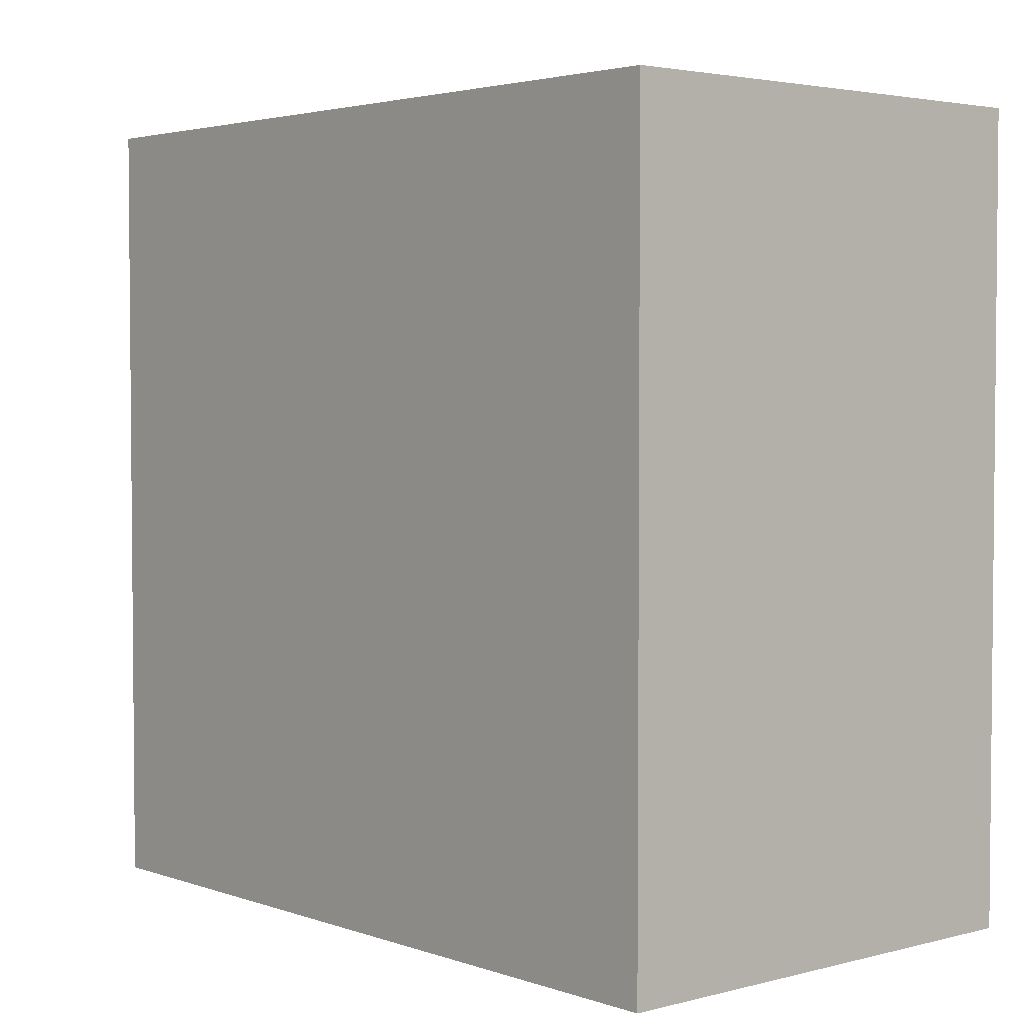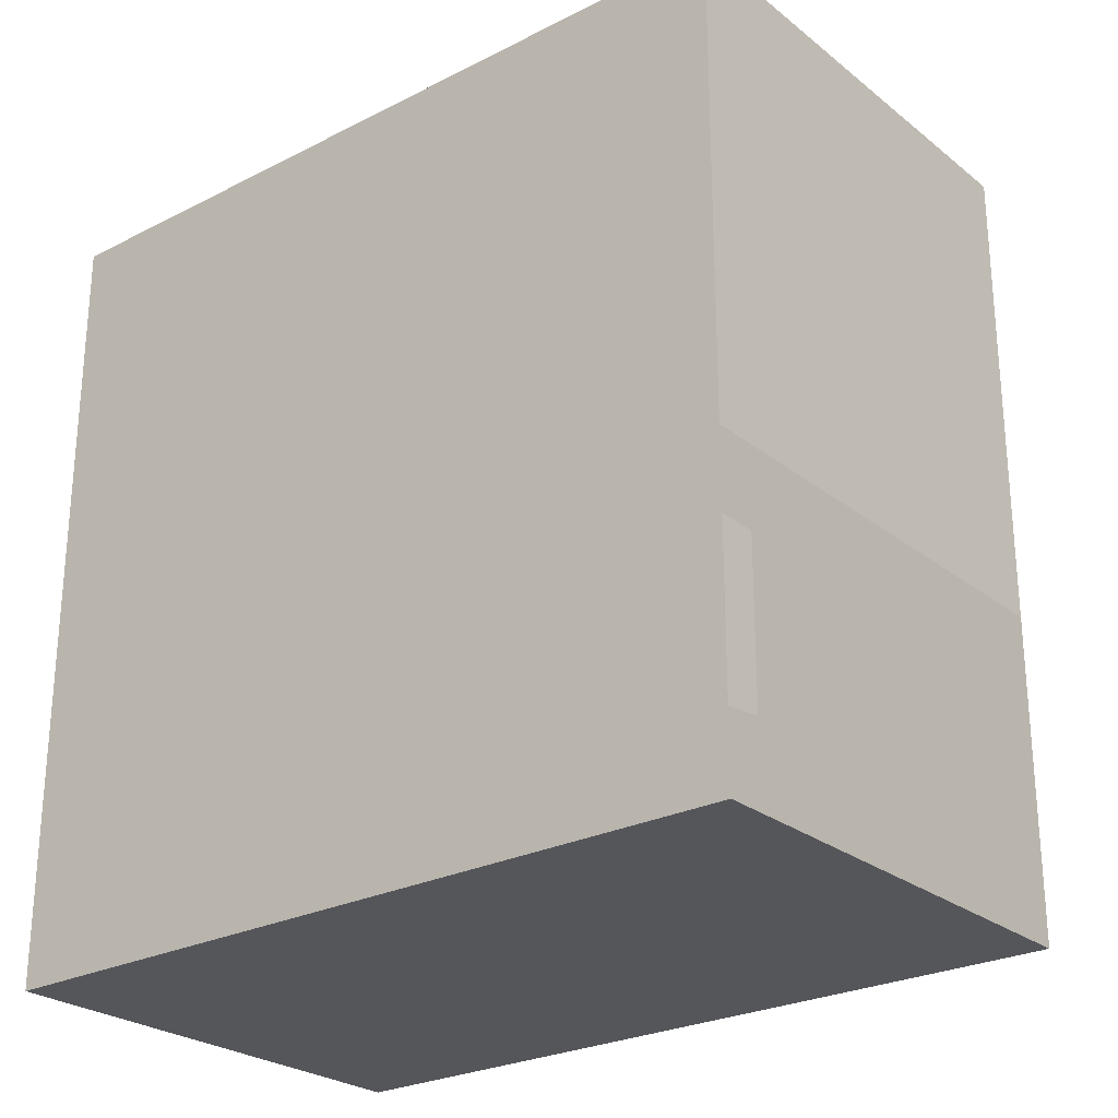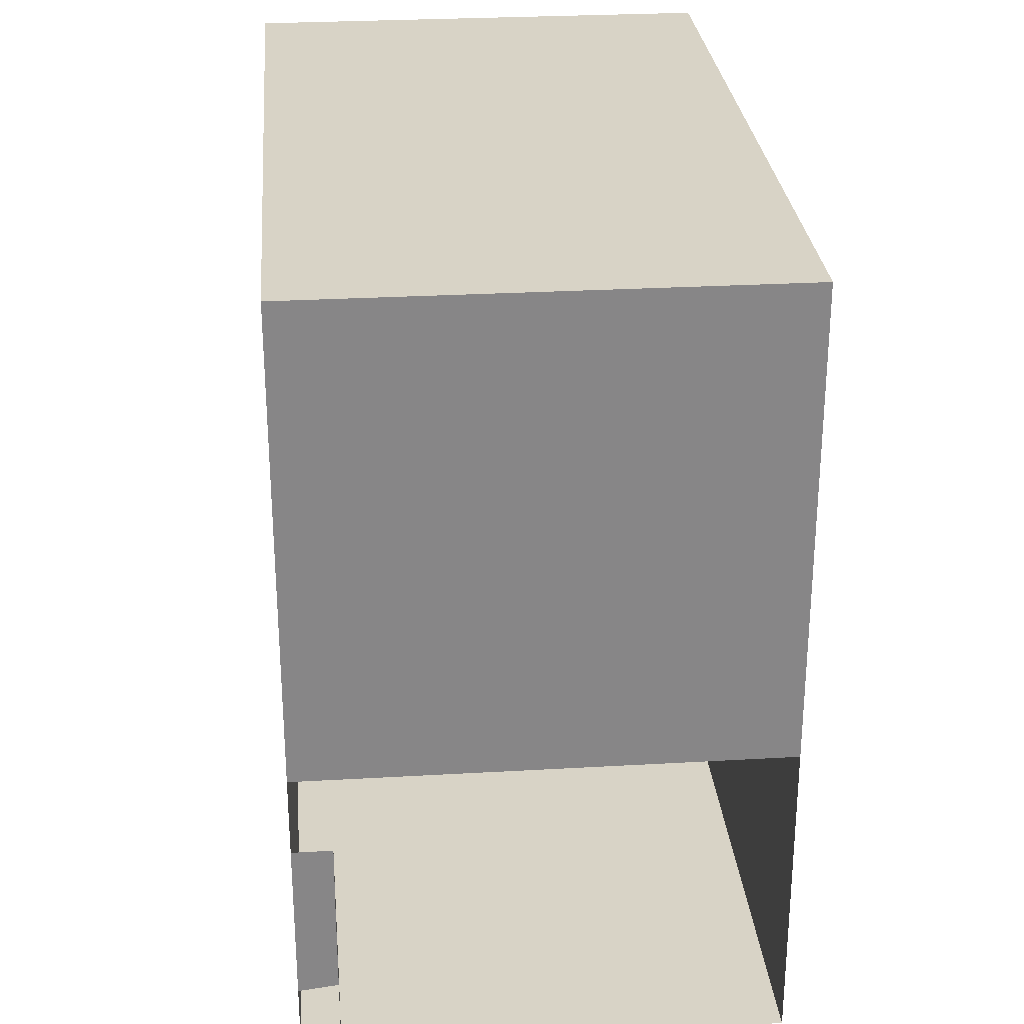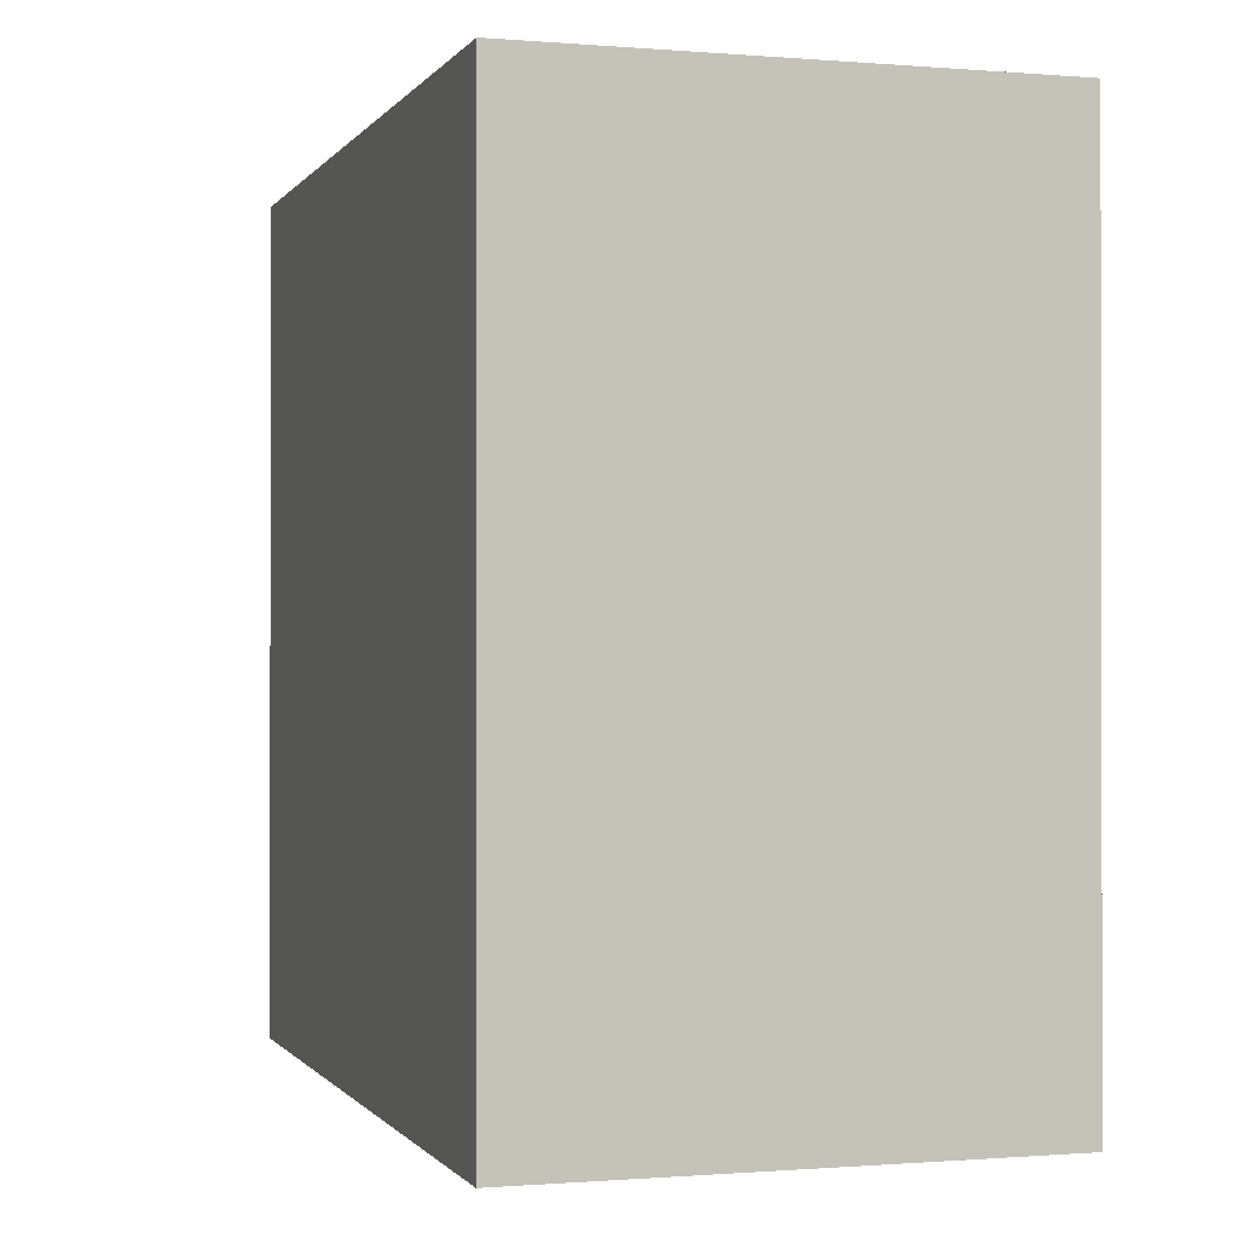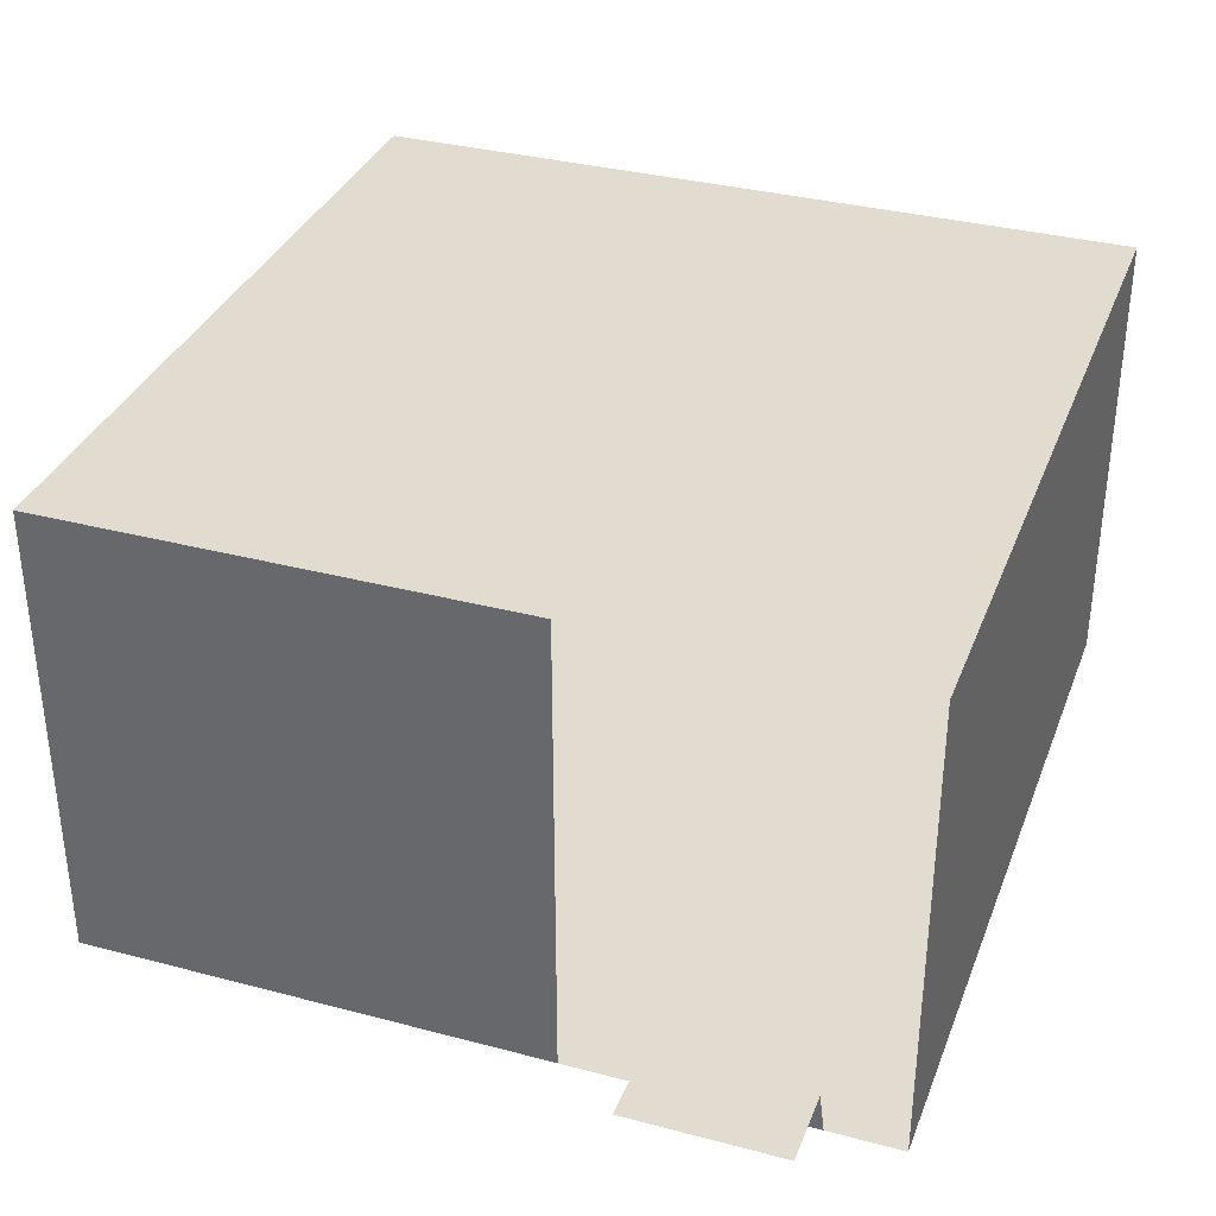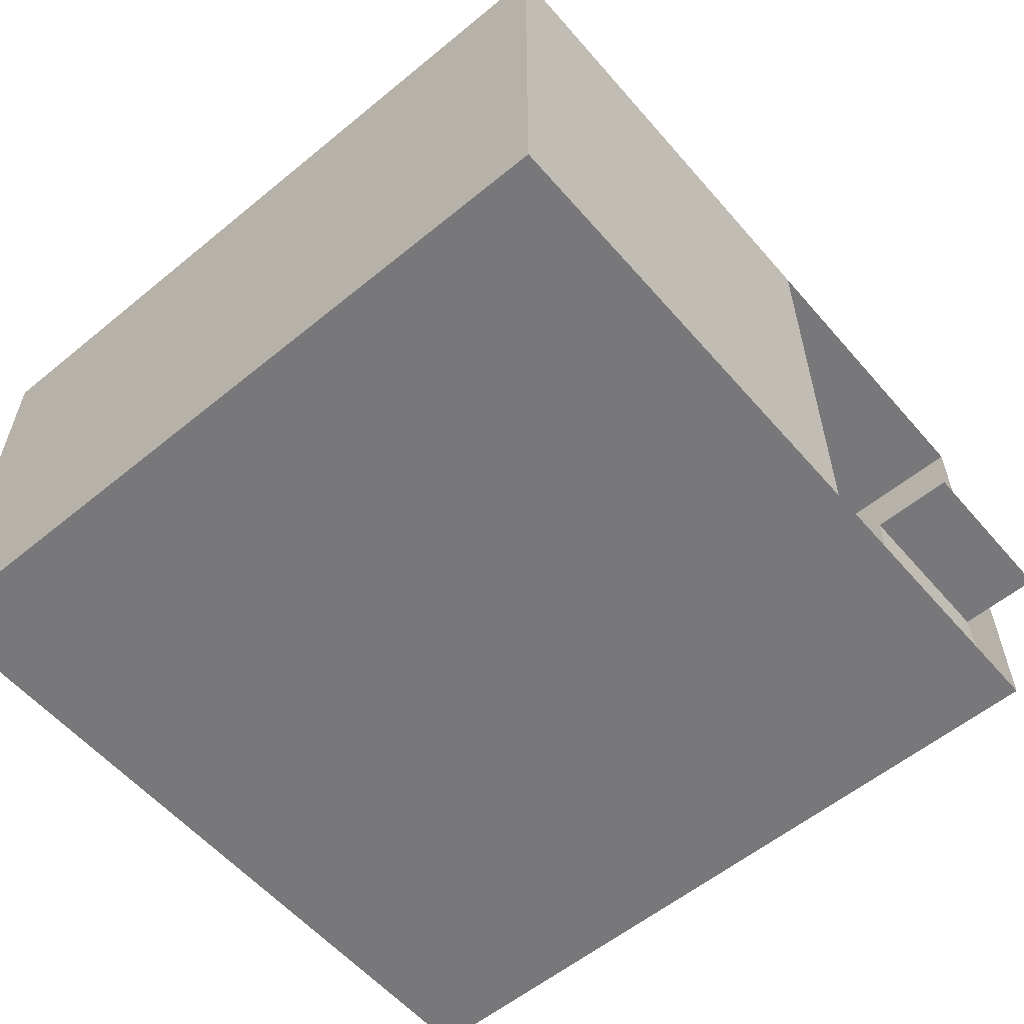
<metadata>
{"format":"obj","ext":"obj","renderer":"f3d","projection":"perspective","resolution":1024,"background":"white","views":[{"elev":3.2,"azim":-130.9,"up":"+Z"},{"elev":-25.9,"azim":39.0,"up":"+Z"},{"elev":28.1,"azim":85.0,"up":"+Z"},{"elev":-0.6,"azim":-107.2,"up":"+Z"},{"elev":34.4,"azim":109.5,"up":"+Y"},{"elev":-57.5,"azim":40.4,"up":"+Y"}]}
</metadata>
<code>
g pb_Mesh405202
v -20 12 4
v -20 12 -2
v -20 0 -2
v -20 0 4
v 0 12 -2
v 0 12 4
v 0 0 4
v 0 0 -2
v -20 12 -10
v -20 12 -16
v -20 0 -16
v -20 0 -10
v 0 0 -2
v 0 0 -8
v 0 12 -8
v 0 12 -2
v 0 12 4
v -6 12 4
v -6 0 4
v 0 0 4
v -6 12 -16
v 0 12 -16
v 0 0 -16
v -6 0 -16
v -6 12 4
v 0 12 4
v 0 12 -2
v -6 12 -2
v -6 0 -2
v 0 0 -2
v 0 0 4
v -6 0 4
v -6 12 -9
v 0 12 -8
v 0 12 -16
v -6 12 -16
v -6 12 -2
v 0 12 -2
v 0 12 -8
v -6 12 -9
v -6 0 -9
v 0 0 -8
v 0 0 -2
v -6 0 -2
v -14 12 4
v -20 12 4
v -20 0 4
v -14 0 4
v -6 0 -16
v -14 0 -16
v -14 12 -16
v -6 12 -16
v -14 0 -16
v -20 0 -16
v -20 12 -16
v -14 12 -16
v -20 12 -2
v -20 12 4
v -14 12 4
v -14 12 -2
v -14 12 4
v -6 12 4
v -6 12 -2
v -14 12 -2
v -20 0 -2
v -14 0 -2
v -14 0 4
v -20 0 4
v -14 0 -2
v -6 0 -2
v -6 0 4
v -14 0 4
v -6 12 -9
v -6 12 -16
v -14 12 -16
v -14 12 -9.5
v -14 12 -16
v -20 12 -16
v -20 12 -10
v -14 12 -9.5
v -20 12 -2
v -14 12 -2
v -14 12 -9.5
v -20 12 -10
v -14 12 -2
v -6 12 -2
v -6 12 -9
v -14 12 -9.5
v -20 0 -10
v -20 0 -16
v -14 0 -16
v -14 0 -9.5
v -14 0 -16
v -6 0 -16
v -6 0 -9
v -14 0 -9.5
v -20 0 -10
v -14 0 -9.5
v -14 0 -2
v -20 0 -2
v -14 0 -9.5
v -6 0 -9
v -6 0 -2
v -14 0 -2
v -6 0 -16
v 0 0 -16
v 0 0 -14.12
v -6 0 -9
v 0 0 -8
v 0 0 -10
v 0 0 -14.12
v 0 0 -10
v 0 1 -14
v 0 1 -10
v 0 1 -14
v 0 1 -10
v 2 1 -14
v 2 1 -10
v -20 0 -2
v -20 0 -10
v -20 12 -2
v -20 12 -10
v -6 0 4
v -14 0 4
v -6 12 4
v -14 12 4
g pb_Mesh405202_0
f 1 4 2
f 4 3 2
f 5 8 7
f 5 7 6
f 9 12 10
f 12 11 10
f 15 14 13
f 15 13 16
f 17 20 18
f 20 19 18
f 21 24 23
f 21 23 22
f 25 28 26
f 28 27 26
f 31 30 29
f 31 29 32
f 33 35 34
f 33 36 35
f 39 38 37
f 40 39 37
f 107 106 105
f 108 107 105
f 108 110 107
f 109 110 108
f 44 42 41
f 44 43 42
f 45 48 46
f 48 47 46
f 51 50 49
f 51 49 52
f 55 54 53
f 55 53 56
f 58 57 59
f 57 60 59
f 61 64 62
f 64 63 62
f 67 66 65
f 67 65 68
f 71 70 69
f 71 69 72
f 76 74 73
f 76 75 74
f 79 77 80
f 79 78 77
f 83 82 81
f 84 83 81
f 87 86 85
f 88 87 85
f 91 90 89
f 92 91 89
f 94 93 96
f 95 94 96
f 100 98 97
f 100 99 98
f 104 102 101
f 104 103 102
f 111 112 113
f 112 114 113
f 115 116 117
f 116 118 117
f 119 120 121
f 120 122 121
f 123 124 125
f 124 126 125
g pb_Mesh405202_1

</code>
